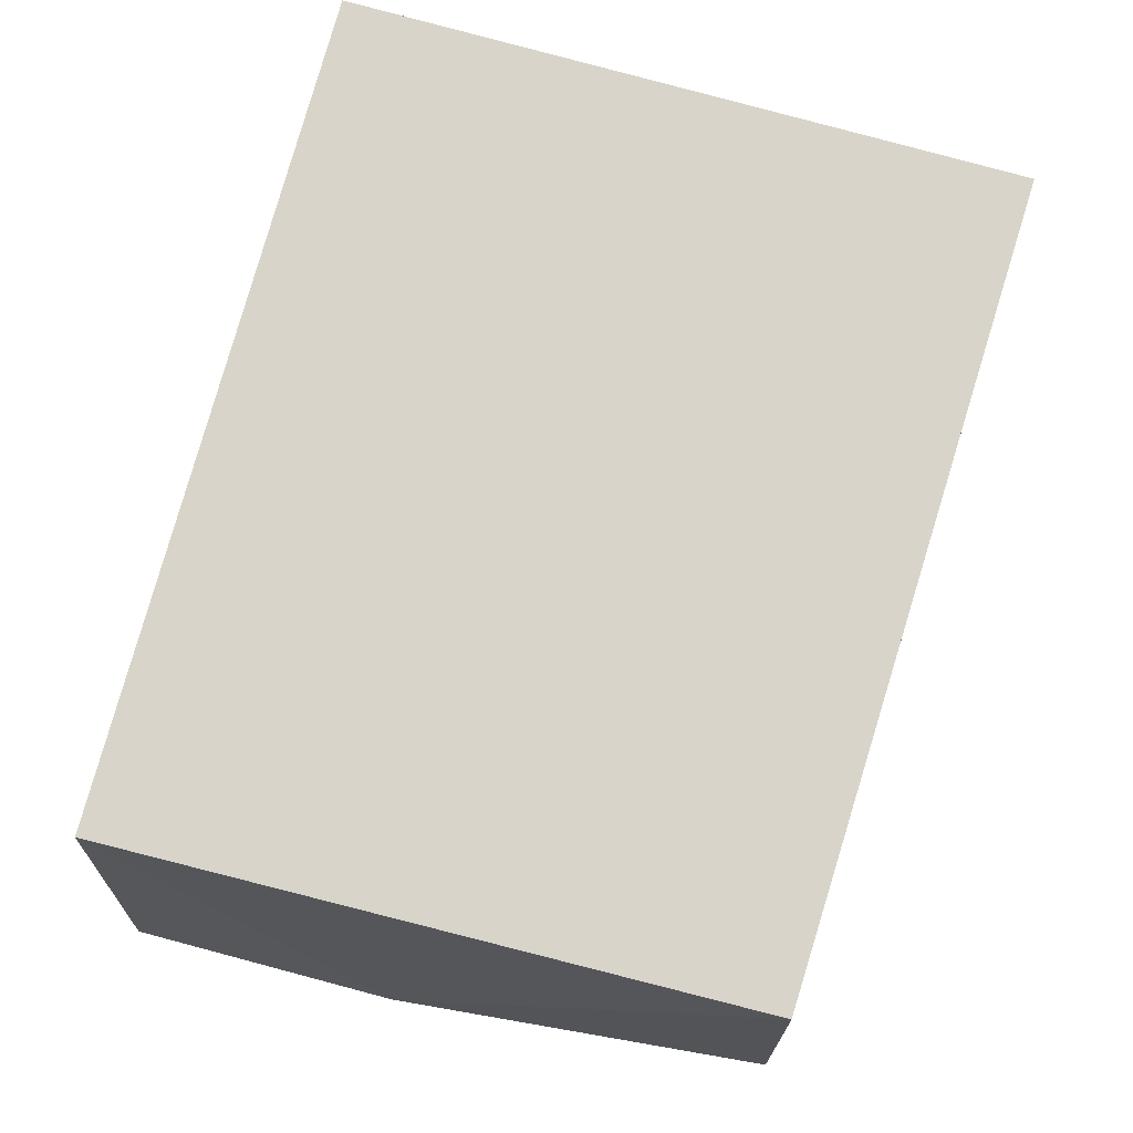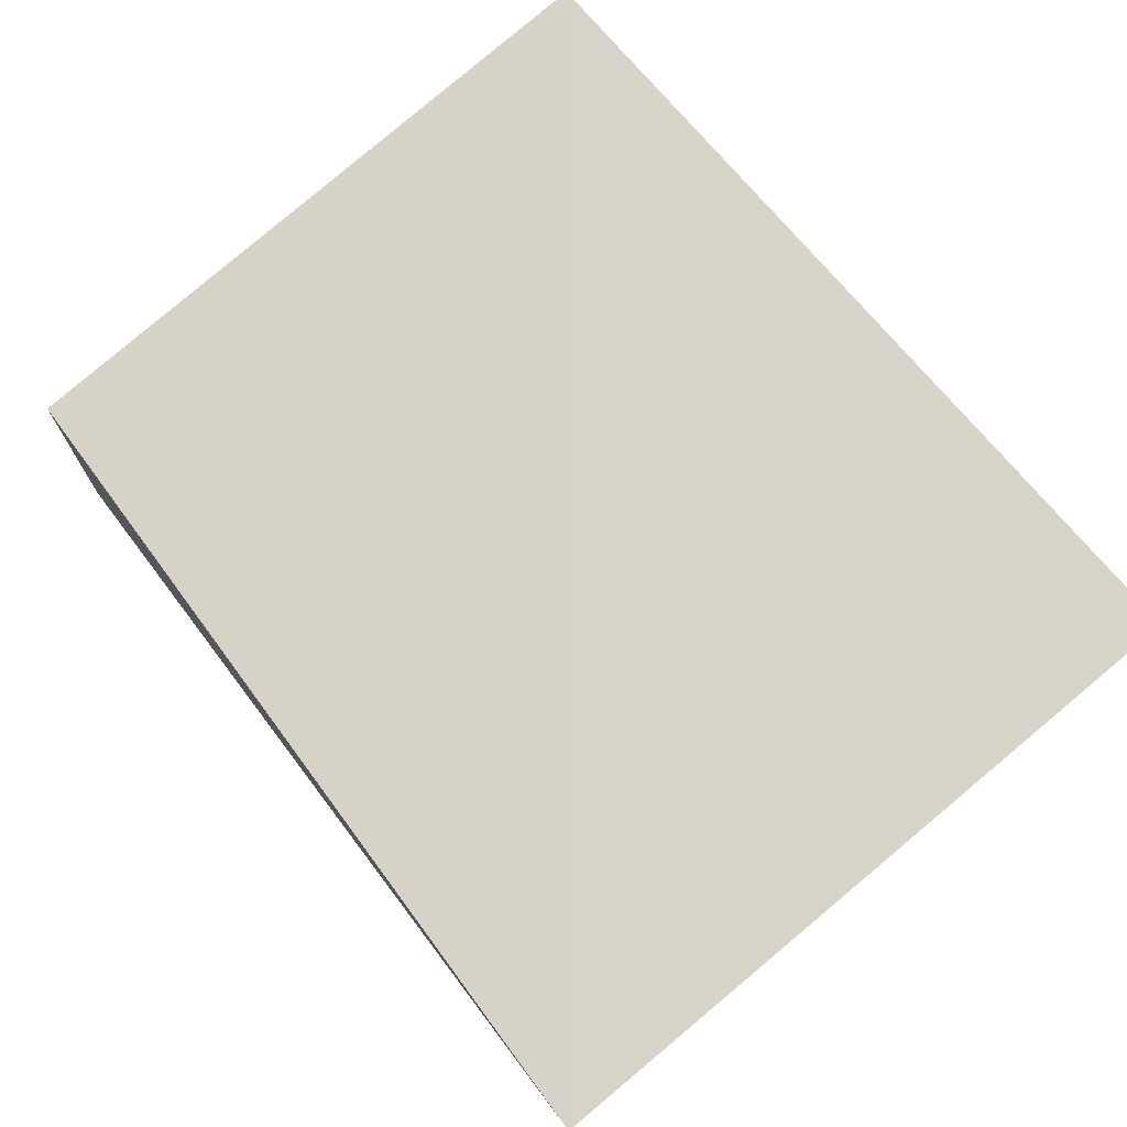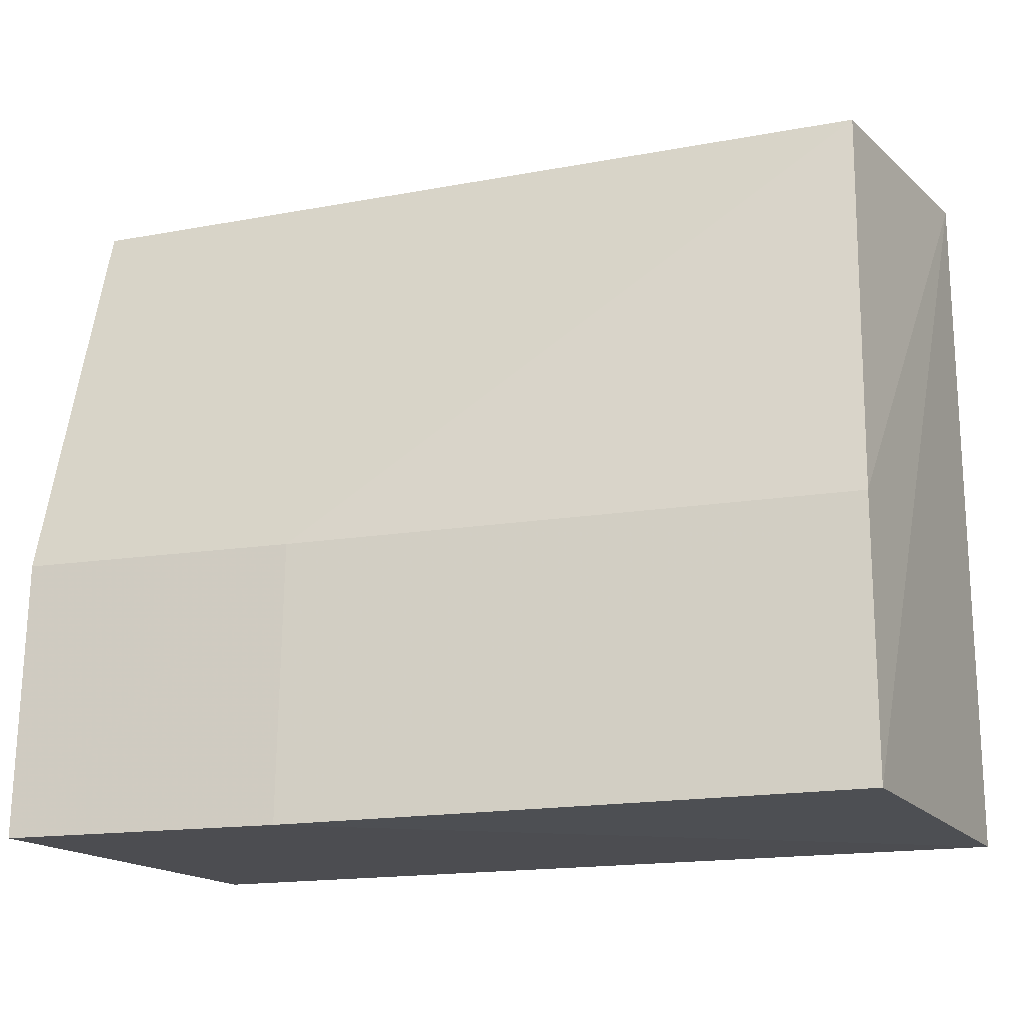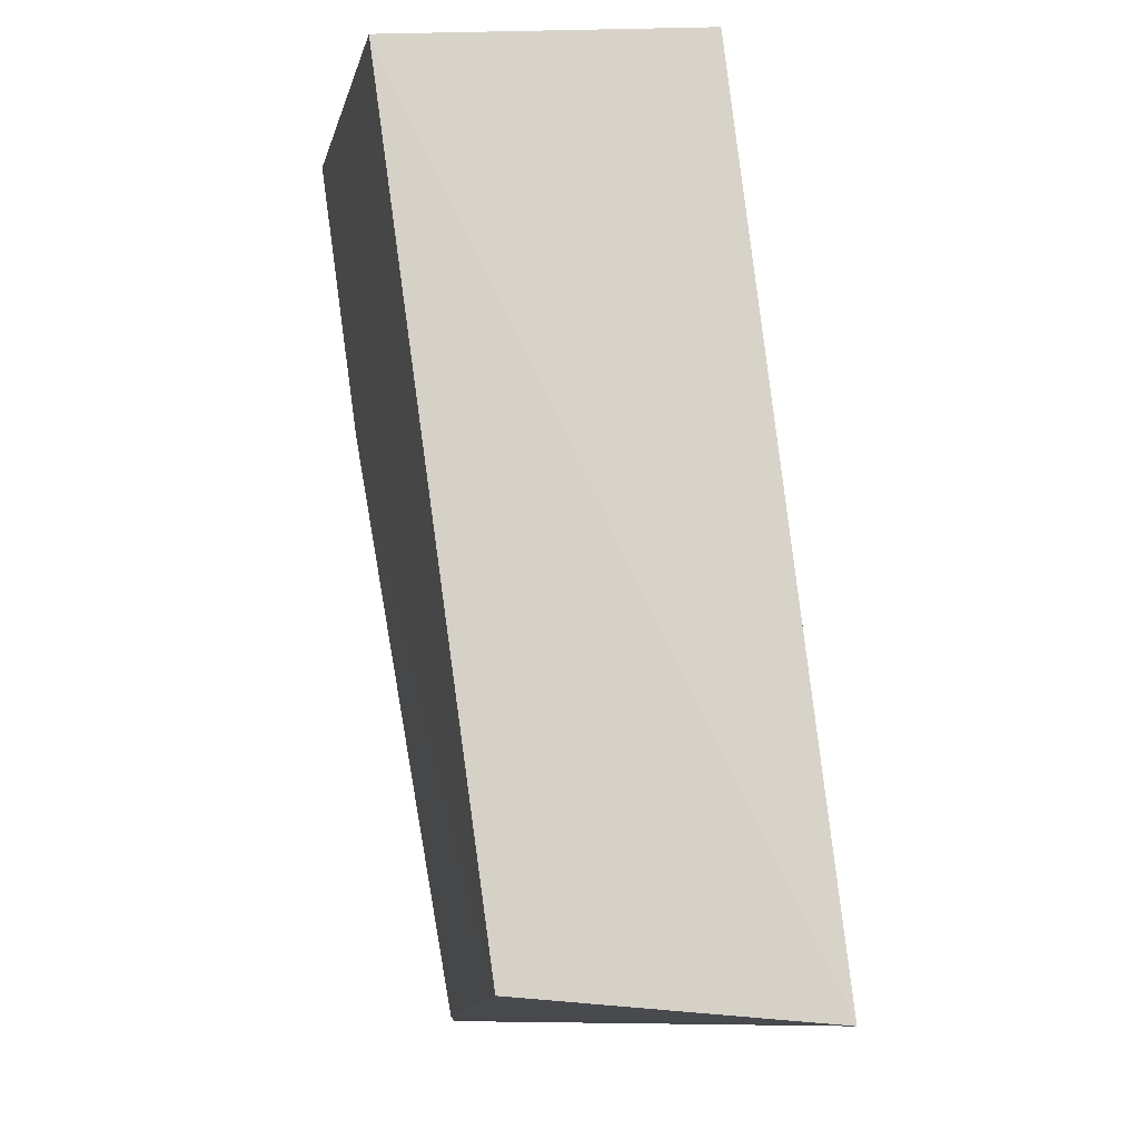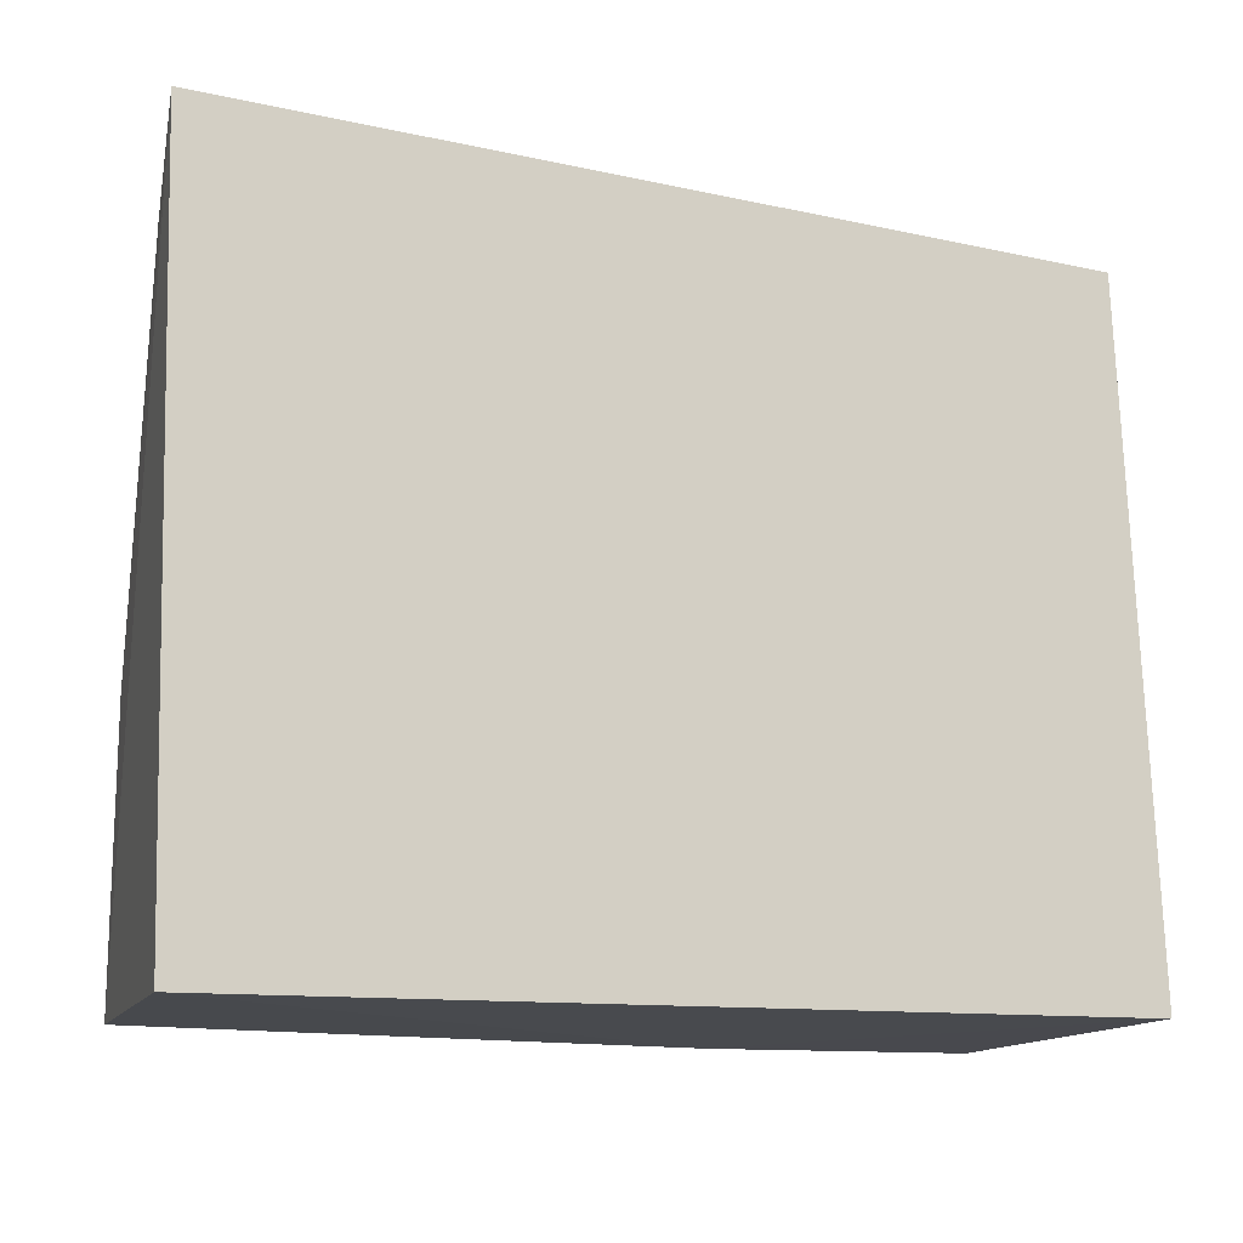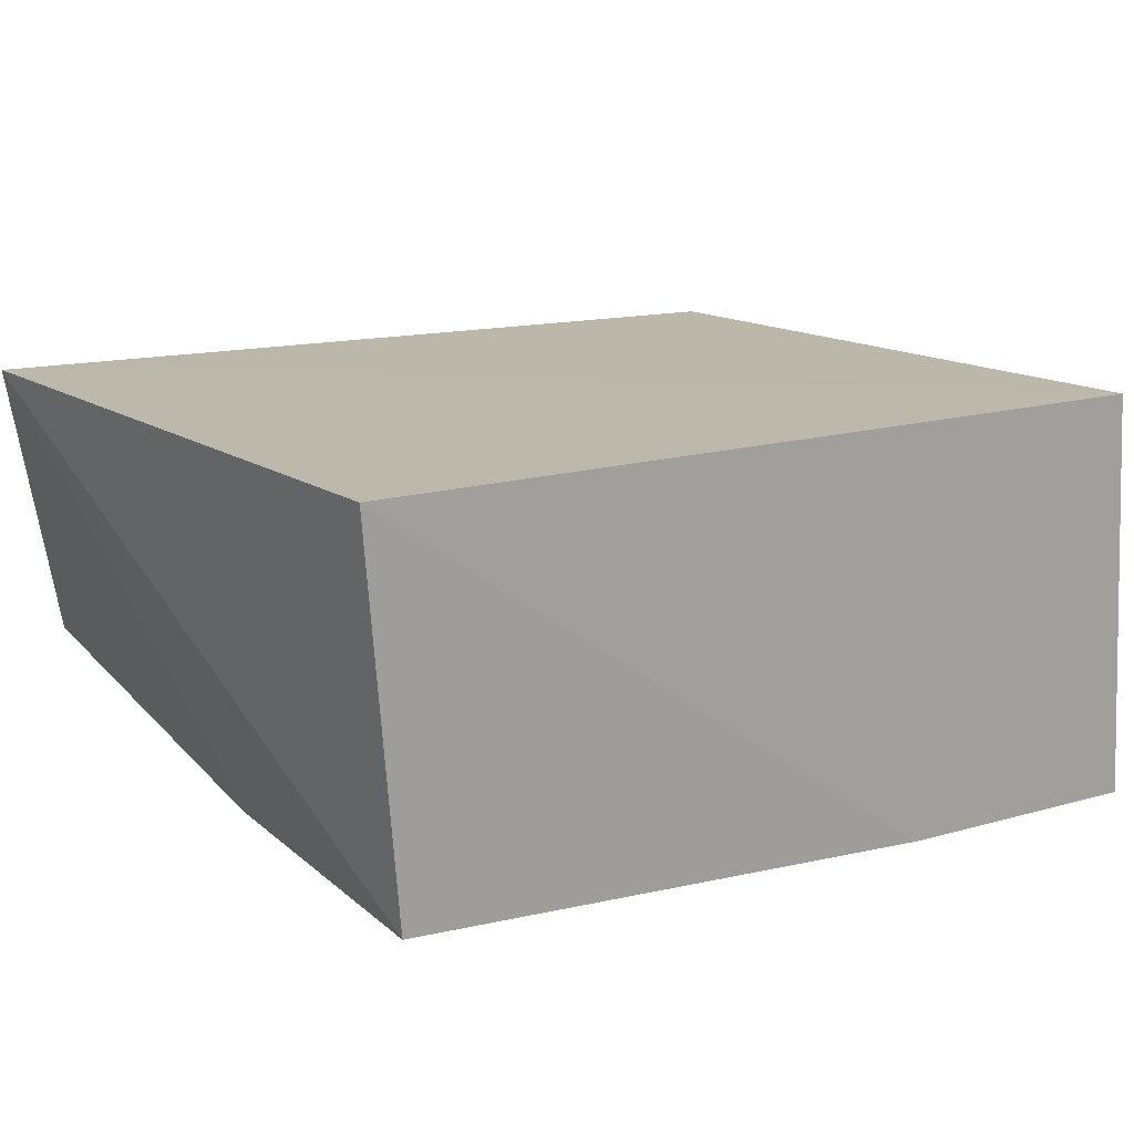
<metadata>
{"format":"obj","ext":"obj","renderer":"f3d","projection":"perspective","resolution":1024,"background":"white","views":[{"elev":72.6,"azim":104.9,"up":"+Z"},{"elev":74.9,"azim":-129.3,"up":"+Z"},{"elev":-17.6,"azim":-158.7,"up":"+Y"},{"elev":79.3,"azim":-93.6,"up":"+Y"},{"elev":-11.6,"azim":-19.8,"up":"+Y"},{"elev":18.7,"azim":-35.2,"up":"+Z"}]}
</metadata>
<code>
v -0.3714 0.0605 0.008175
v -0.3701 0.05996 -0.01464
v -0.3715 0.09618 -0.009954
v -0.4176 0.09816 0.008418
v -0.4173 0.0605 0.01039
v -0.4158 0.07549 -0.009545
v -0.3721 0.09597 0.006231
v -0.3852 0.05992 -0.01351
v -0.3701 0.07509 -0.01409
v -0.4154 0.09753 -0.006615
v -0.4159 0.06036 -0.01007
v -0.3851 0.07505 -0.01296
f 5 1 4
f 7 3 4
f 7 4 1
f 8 2 1
f 8 1 5
f 9 3 7
f 9 7 1
f 9 1 2
f 10 6 4
f 10 4 3
f 10 3 9
f 11 5 4
f 11 4 6
f 11 8 5
f 11 6 8
f 12 8 6
f 12 10 9
f 12 6 10
f 12 9 2
f 12 2 8

</code>
